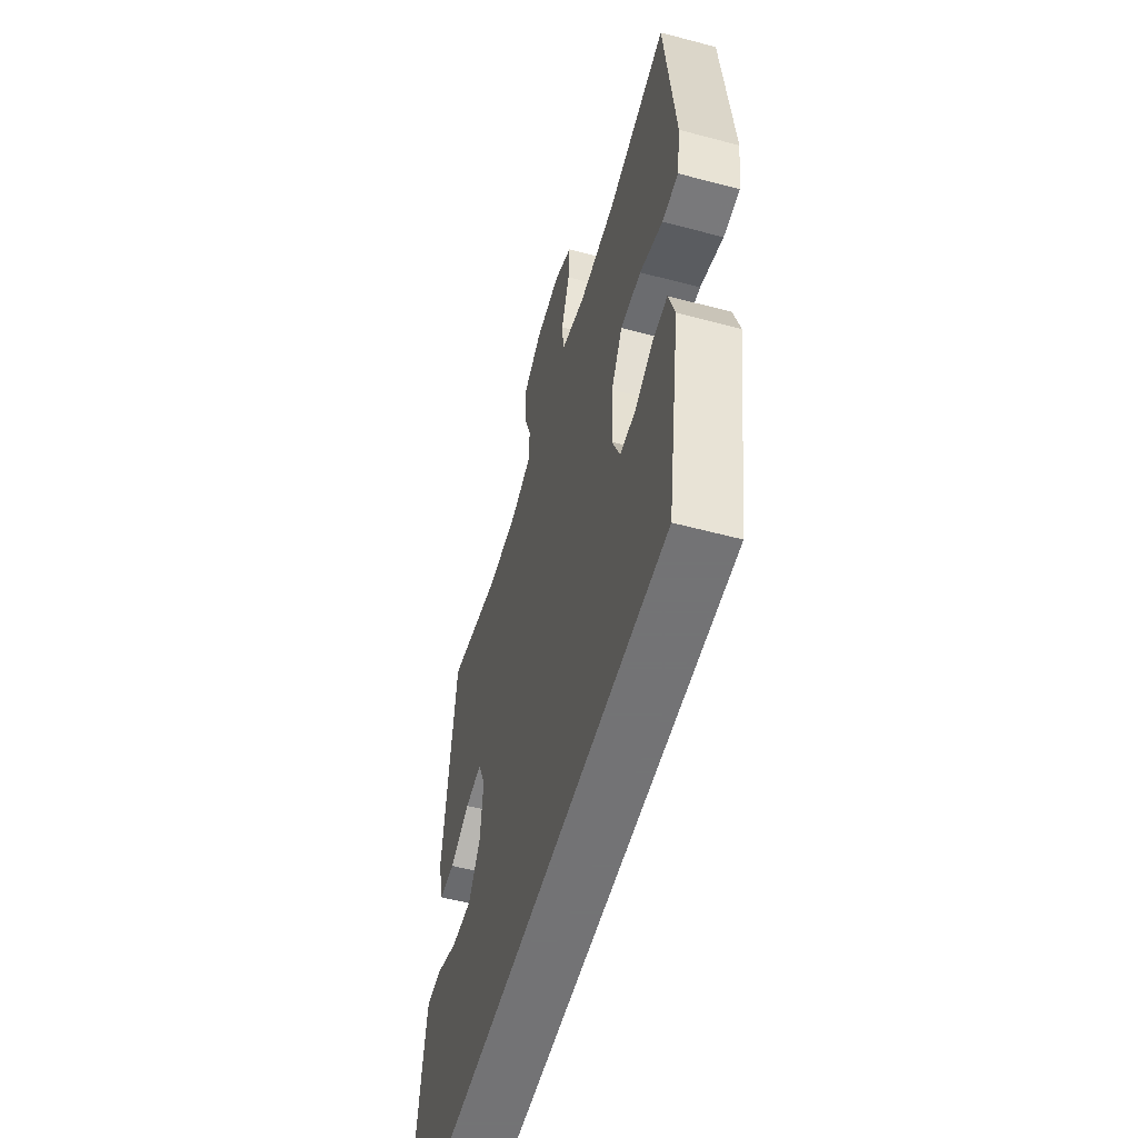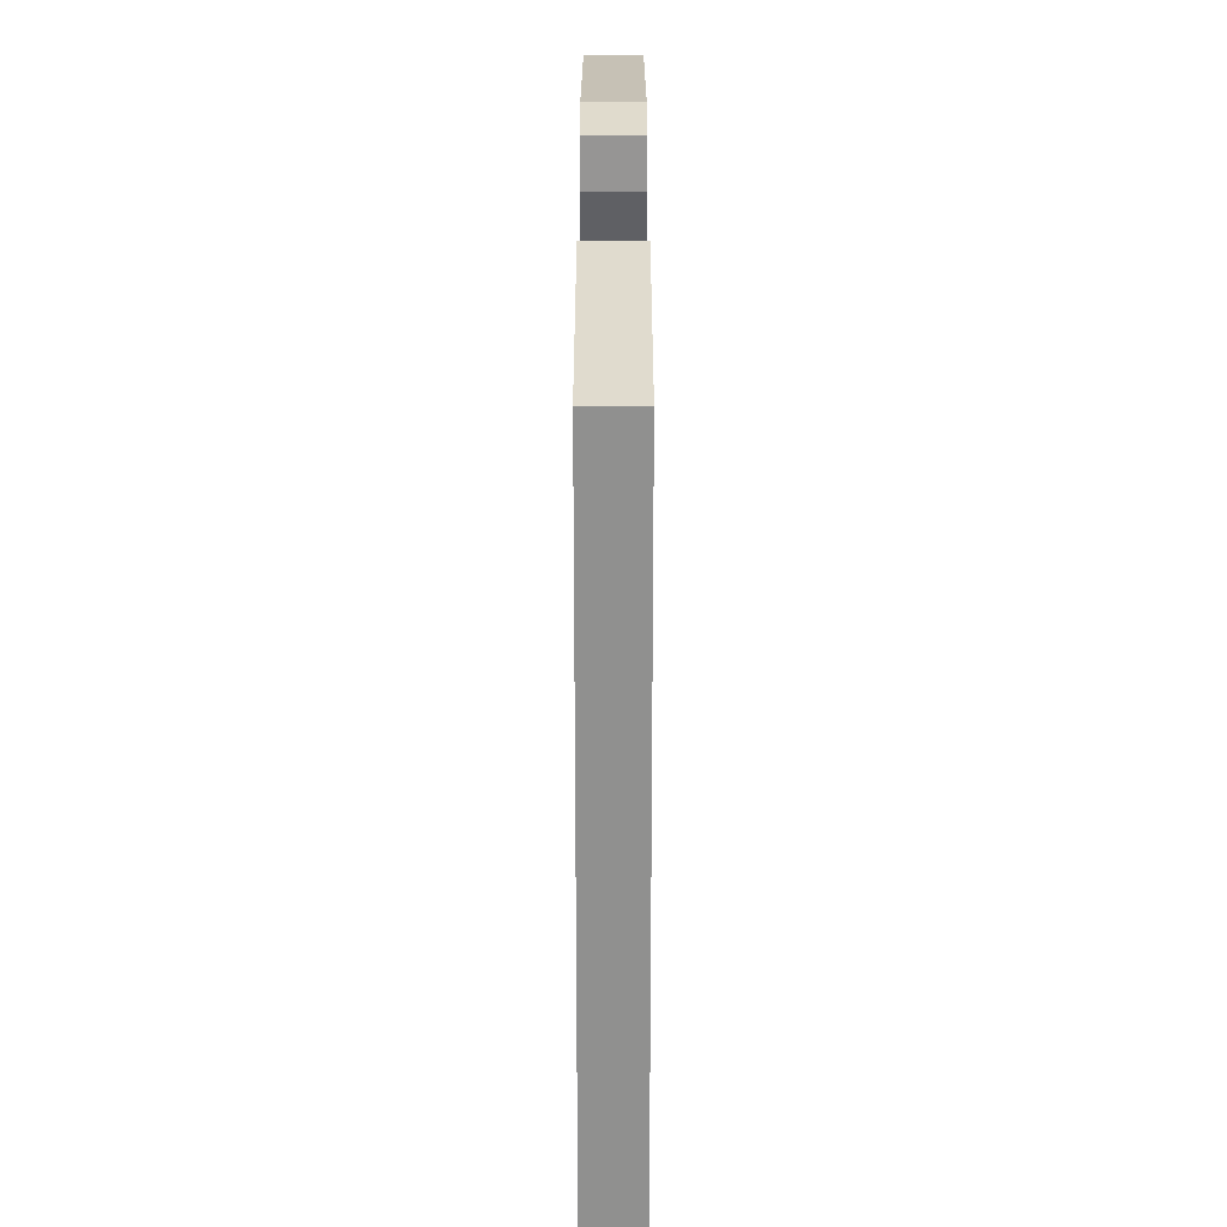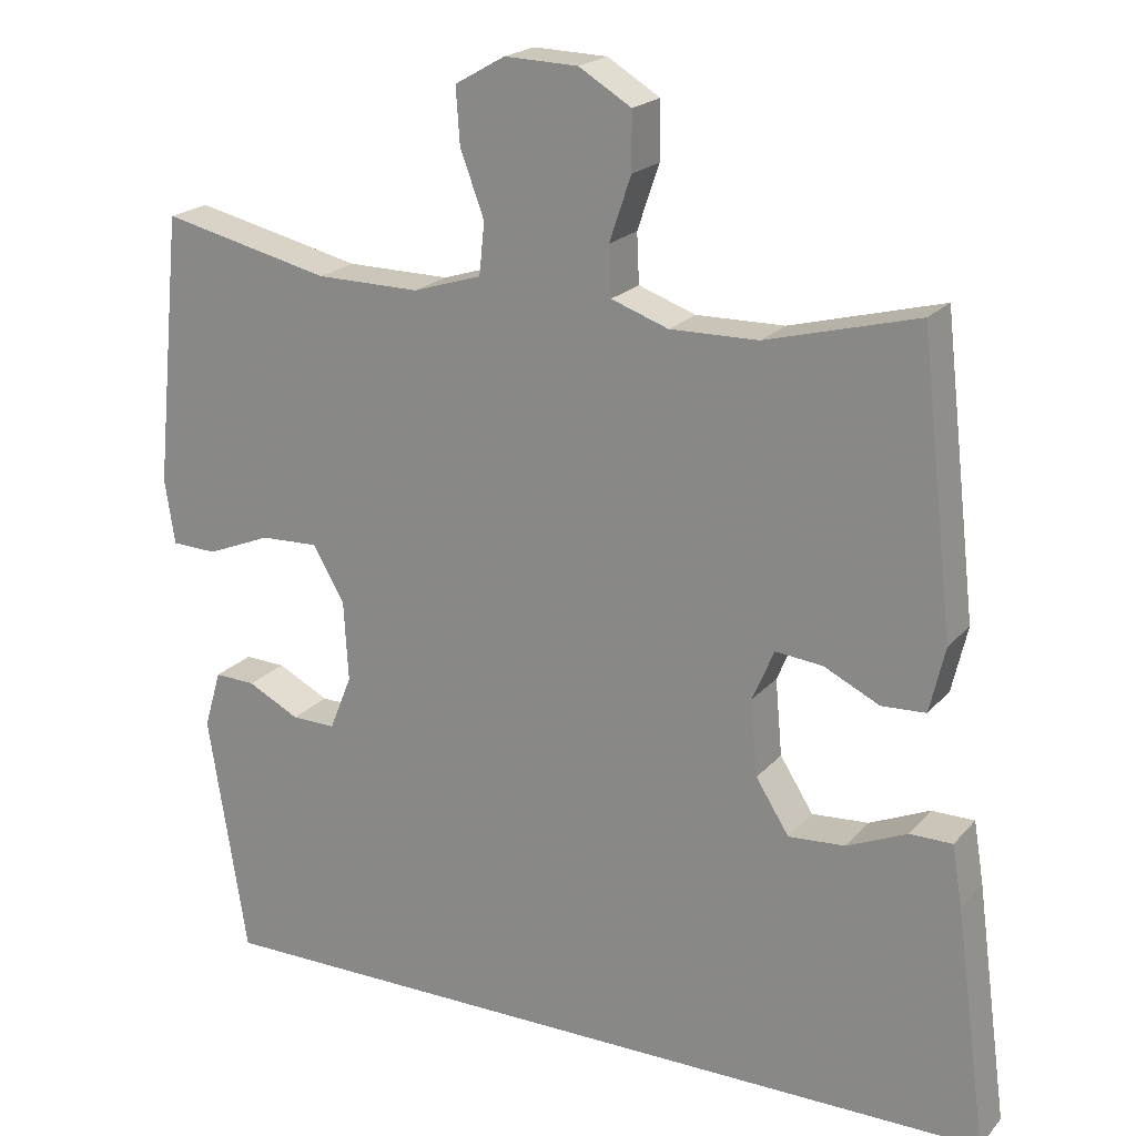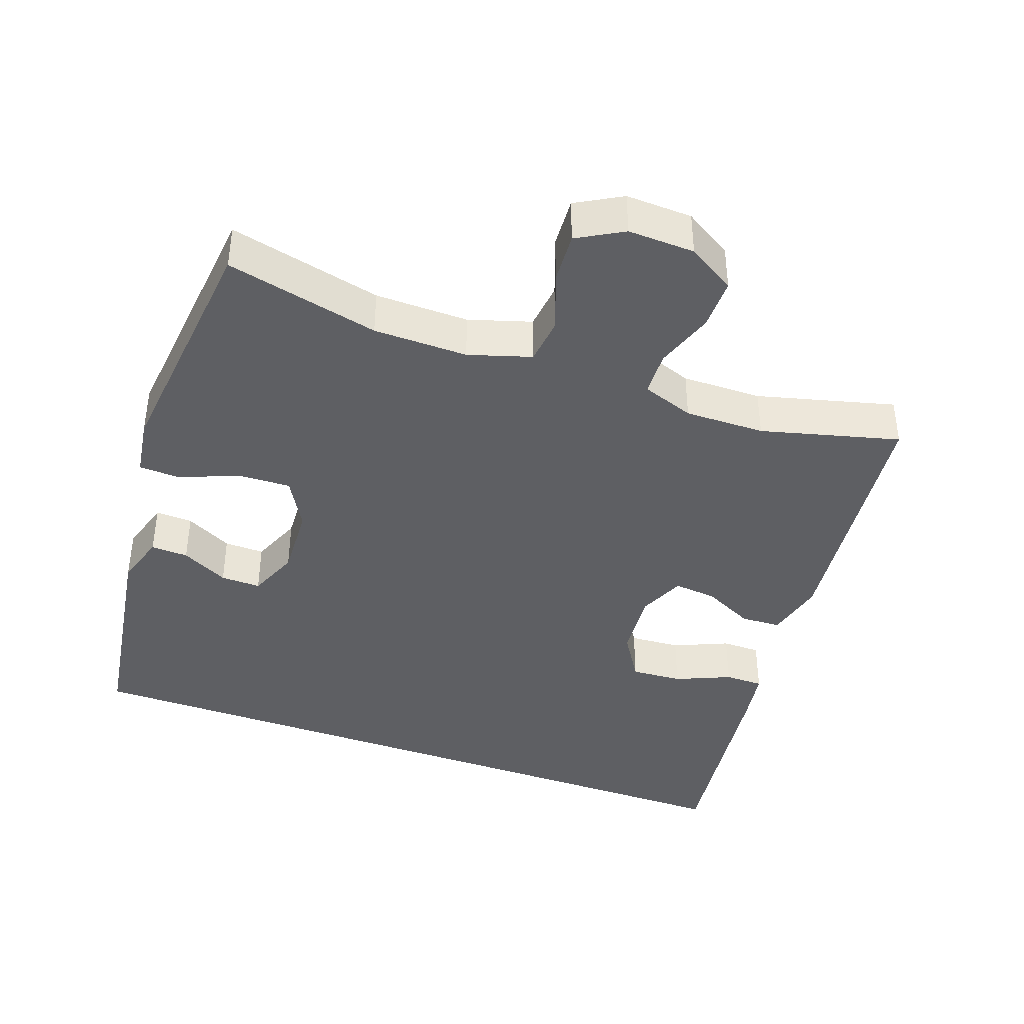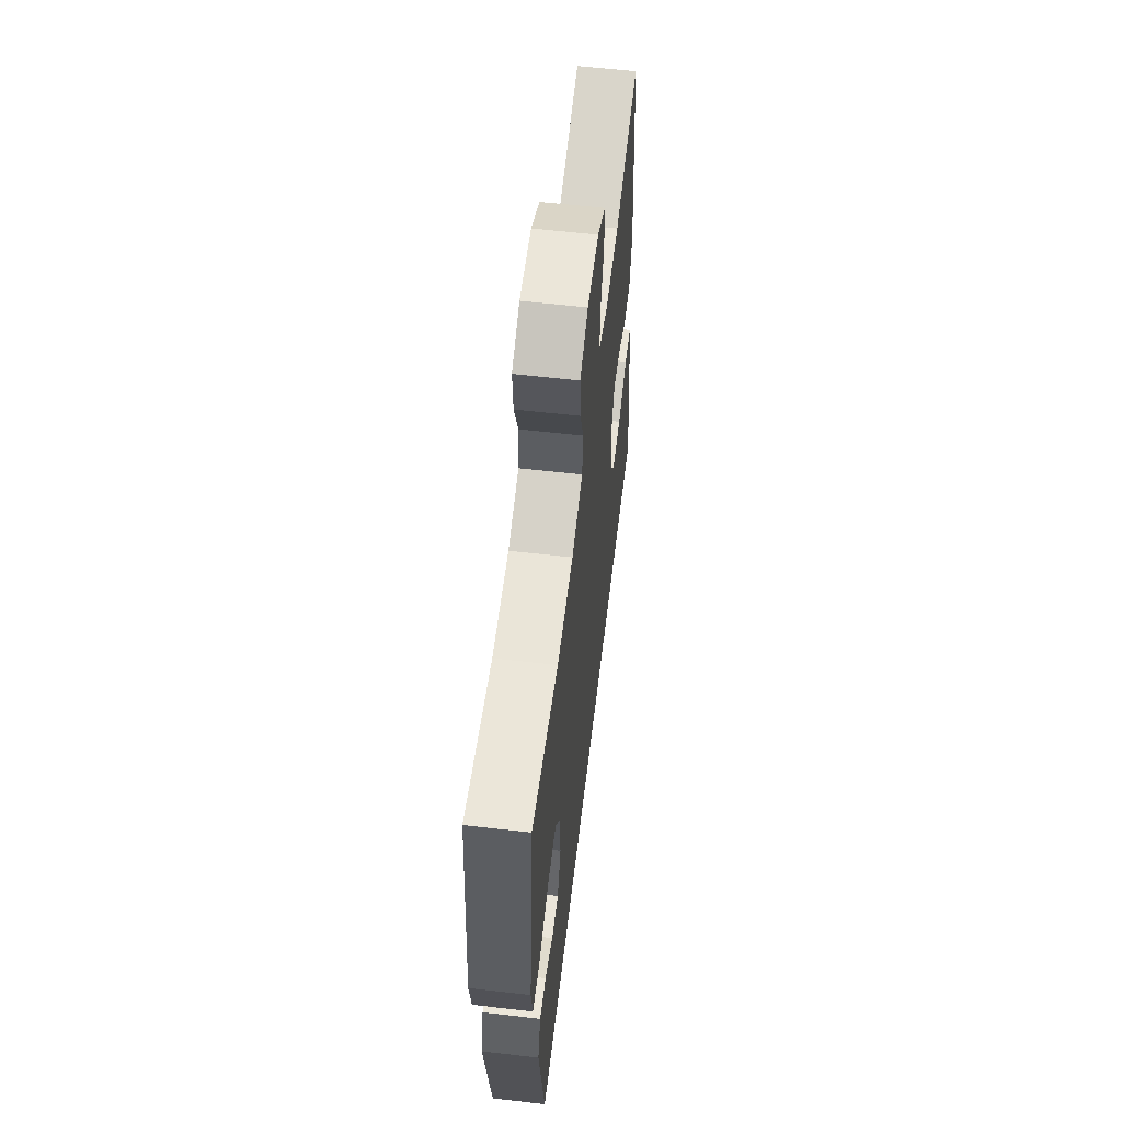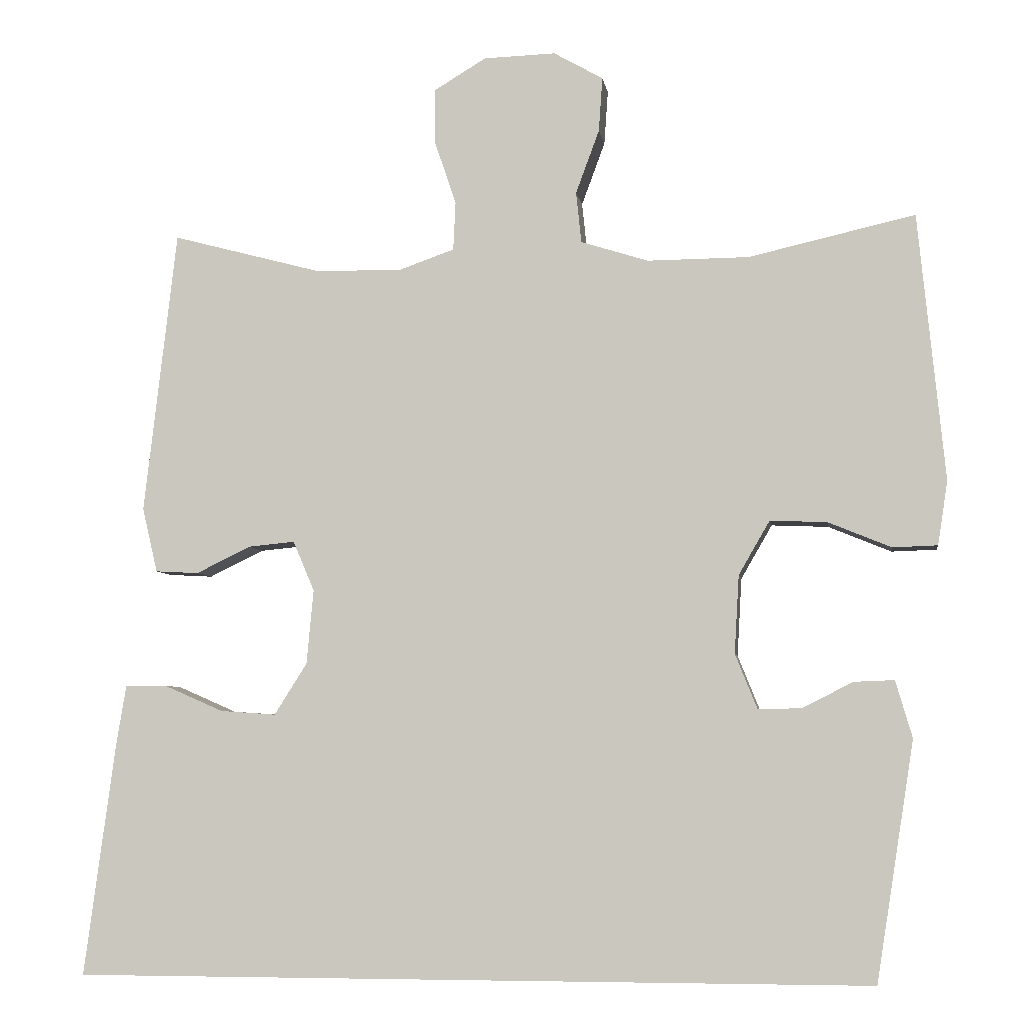
<metadata>
{"format":"obj","ext":"obj","renderer":"f3d","projection":"perspective","resolution":1024,"background":"white","views":[{"elev":-56.0,"azim":-105.6,"up":"+Z"},{"elev":-65.6,"azim":-90.0,"up":"+Z"},{"elev":20.5,"azim":28.6,"up":"+Z"},{"elev":-40.8,"azim":-20.0,"up":"+Y"},{"elev":59.4,"azim":-83.2,"up":"+Z"},{"elev":-5.5,"azim":-171.7,"up":"+Z"}]}
</metadata>
<code>
v 0.5 0.07 0.5
v 0.543 0.07 0.126
v 0.523 0.07 0.041
v 0.466 0.07 0.038
v 0.394 0.07 0.073
v 0.333 0.07 0.079
v 0.305 0.07 0.013
v 0.314 0.07 -0.085
v 0.357 0.07 -0.153
v 0.43 0.07 -0.148
v 0.508 0.07 -0.114
v 0.563 0.07 -0.114
v 0.576 0.07 -0.193
v 0.617 0.07 -0.5
v -0.436 0.07 -0.5
v -0.486 0.07 -0.185
v -0.464 0.07 -0.11
v -0.411 0.07 -0.112
v -0.344 0.07 -0.146
v -0.287 0.07 -0.147
v -0.258 0.07 -0.075
v -0.264 0.07 0.028
v -0.305 0.07 0.099
v -0.38 0.07 0.096
v -0.463 0.07 0.062
v -0.522 0.07 0.064
v -0.535 0.07 0.148
v -0.5 0.07 0.5
v -0.281 0.07 0.45
v -0.147 0.07 0.449
v -0.058 0.07 0.477
v -0.051 0.07 0.544
v -0.082 0.07 0.628
v -0.087 0.07 0.7
v -0.022 0.07 0.737
v 0.073 0.07 0.734
v 0.141 0.07 0.693
v 0.141 0.07 0.619
v 0.113 0.07 0.536
v 0.116 0.07 0.472
v 0.19 0.07 0.446
v 0.304 0.07 0.448
v 0.5 0 0.5
v 0.543 0 0.126
v 0.523 0 0.041
v 0.466 0 0.038
v 0.394 0 0.073
v 0.333 0 0.079
v 0.305 0 0.013
v 0.314 0 -0.085
v 0.357 0 -0.153
v 0.43 0 -0.148
v 0.508 0 -0.114
v 0.563 0 -0.114
v 0.576 0 -0.193
v 0.617 0 -0.5
v -0.436 0 -0.5
v -0.486 0 -0.185
v -0.464 0 -0.11
v -0.411 0 -0.112
v -0.344 0 -0.146
v -0.287 0 -0.147
v -0.258 0 -0.075
v -0.264 0 0.028
v -0.305 0 0.099
v -0.38 0 0.096
v -0.463 0 0.062
v -0.522 0 0.064
v -0.535 0 0.148
v -0.5 0 0.5
v -0.281 0 0.45
v -0.147 0 0.449
v -0.058 0 0.477
v -0.051 0 0.544
v -0.082 0 0.628
v -0.087 0 0.7
v -0.022 0 0.737
v 0.073 0 0.734
v 0.141 0 0.693
v 0.141 0 0.619
v 0.113 0 0.536
v 0.116 0 0.472
v 0.19 0 0.446
v 0.304 0 0.448
f 37 38 39
f 36 37 39
f 35 36 39
f 34 35 39
f 33 34 39
f 32 33 39
f 31 32 39 40
f 30 31 40 41
f 27 28 29
f 26 27 29
f 25 26 29
f 24 25 29
f 29 30 41
f 24 29 41
f 23 24 41
f 17 18 19
f 16 17 19
f 15 16 19
f 15 19 20
f 14 15 20
f 12 13 14
f 11 12 14
f 10 11 14
f 9 10 14
f 9 14 20 21
f 3 4 5
f 2 3 5
f 1 2 5
f 42 1 5
f 42 5 6
f 42 6 7
f 41 42 7
f 23 41 7
f 22 23 7
f 8 9 21 22
f 7 8 22
f 81 80 79
f 81 79 78
f 81 78 77
f 81 77 76
f 81 76 75
f 81 75 74
f 82 81 74 73
f 83 82 73 72
f 71 70 69
f 71 69 68
f 71 68 67
f 71 67 66
f 83 72 71
f 83 71 66
f 83 66 65
f 61 60 59
f 61 59 58
f 61 58 57
f 62 61 57
f 62 57 56
f 56 55 54
f 56 54 53
f 56 53 52
f 56 52 51
f 63 62 56 51
f 47 46 45
f 47 45 44
f 47 44 43
f 47 43 84
f 48 47 84
f 49 48 84
f 49 84 83
f 49 83 65
f 49 65 64
f 64 63 51 50
f 64 50 49
f 1 43 44 2
f 2 44 45 3
f 3 45 46 4
f 4 46 47 5
f 5 47 48 6
f 6 48 49 7
f 7 49 50 8
f 8 50 51 9
f 9 51 52 10
f 10 52 53 11
f 11 53 54 12
f 12 54 55 13
f 13 55 56 14
f 14 56 57 15
f 15 57 58 16
f 16 58 59 17
f 17 59 60 18
f 18 60 61 19
f 19 61 62 20
f 20 62 63 21
f 21 63 64 22
f 22 64 65 23
f 23 65 66 24
f 24 66 67 25
f 25 67 68 26
f 26 68 69 27
f 27 69 70 28
f 28 70 71 29
f 29 71 72 30
f 30 72 73 31
f 31 73 74 32
f 32 74 75 33
f 33 75 76 34
f 34 76 77 35
f 35 77 78 36
f 36 78 79 37
f 37 79 80 38
f 38 80 81 39
f 39 81 82 40
f 40 82 83 41
f 41 83 84 42
f 42 84 43 1

</code>
